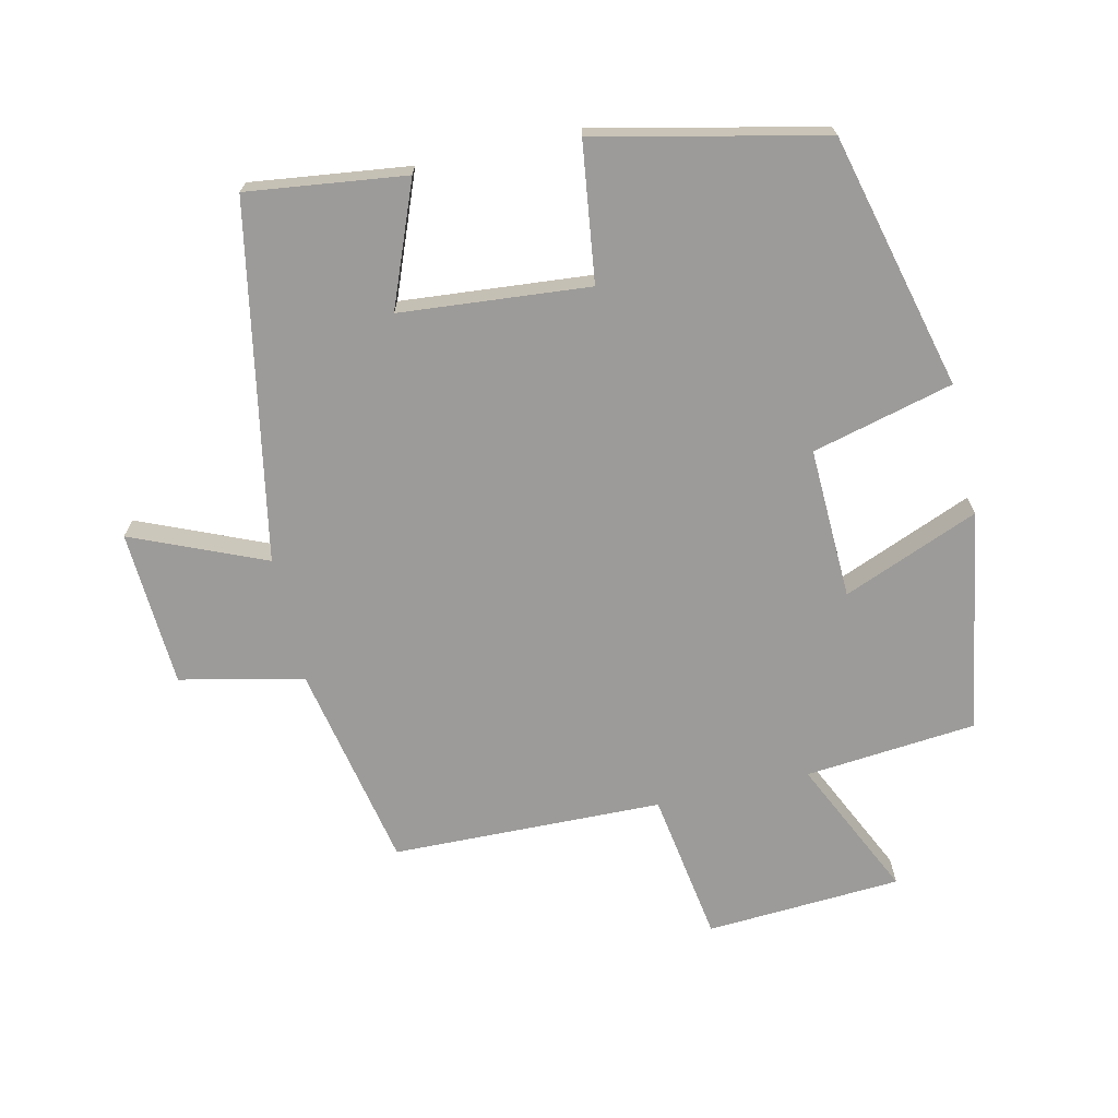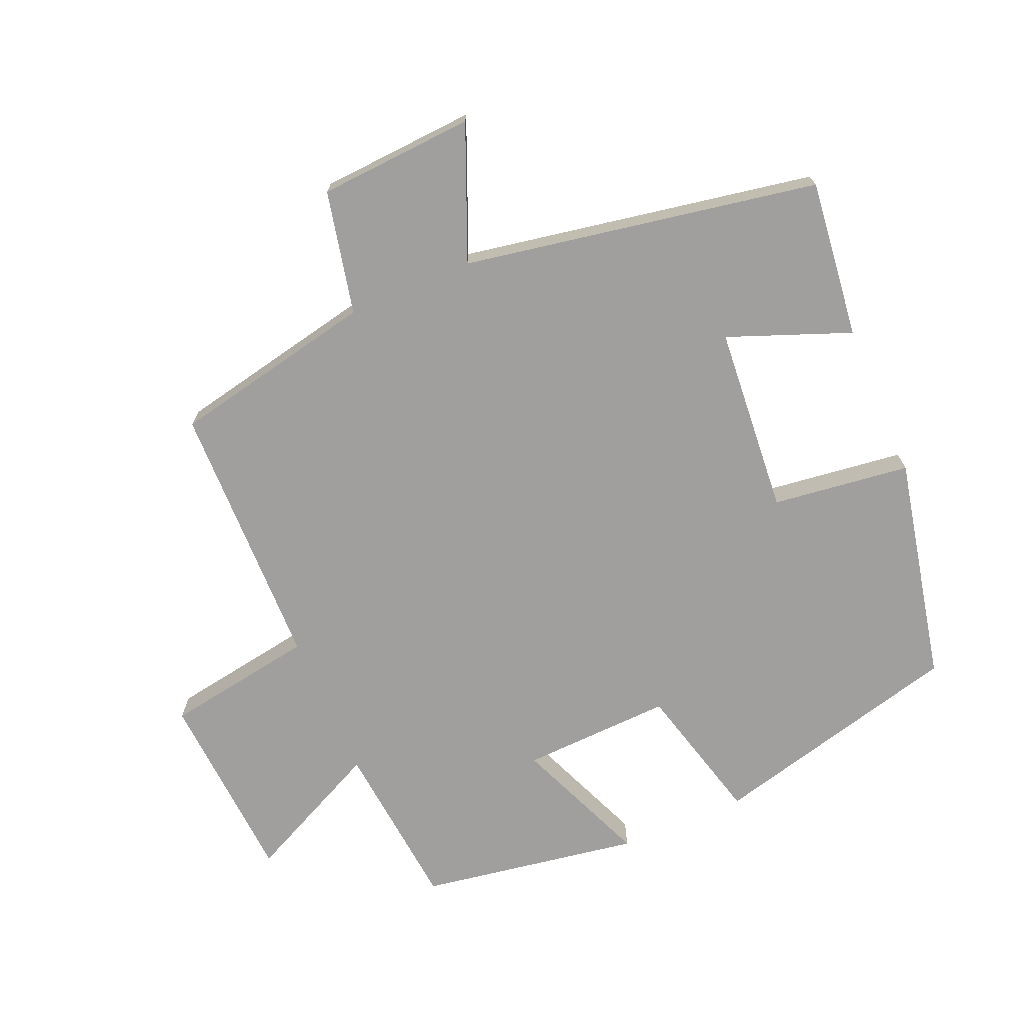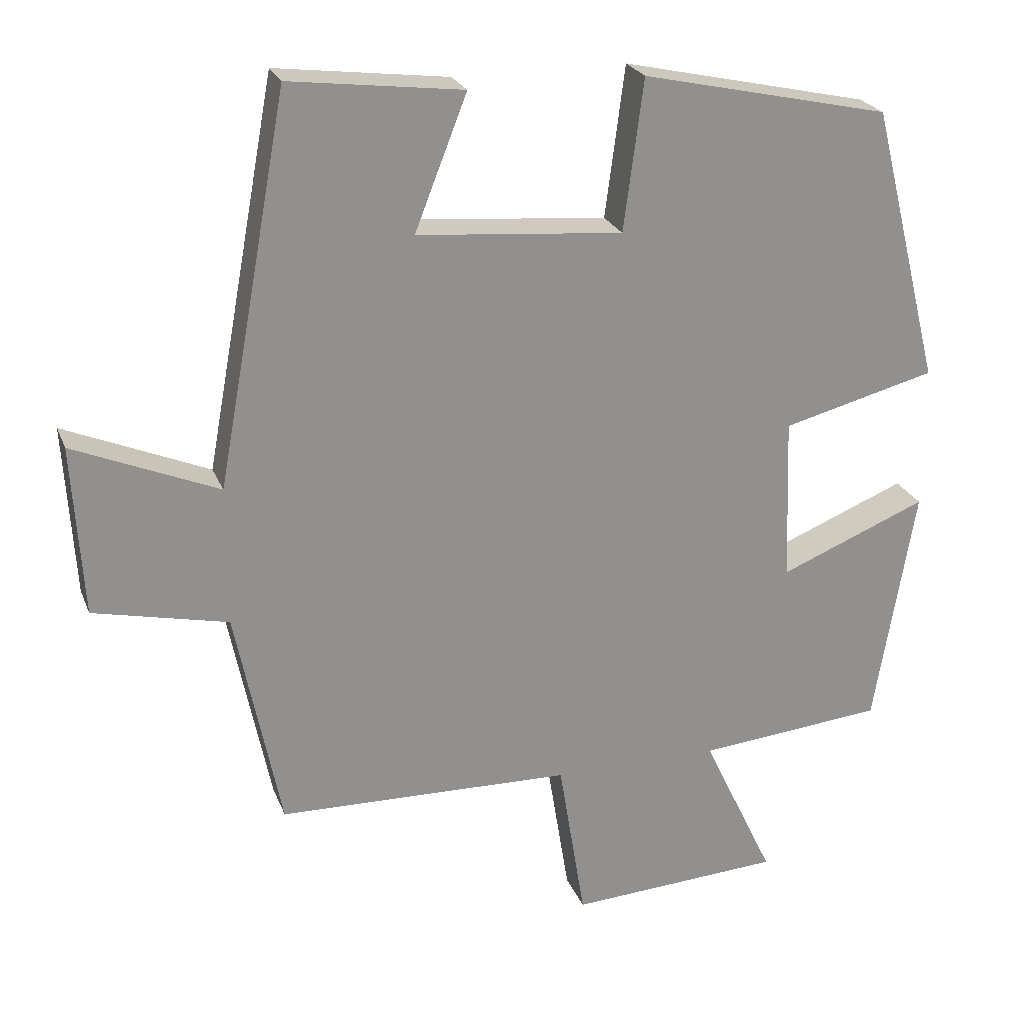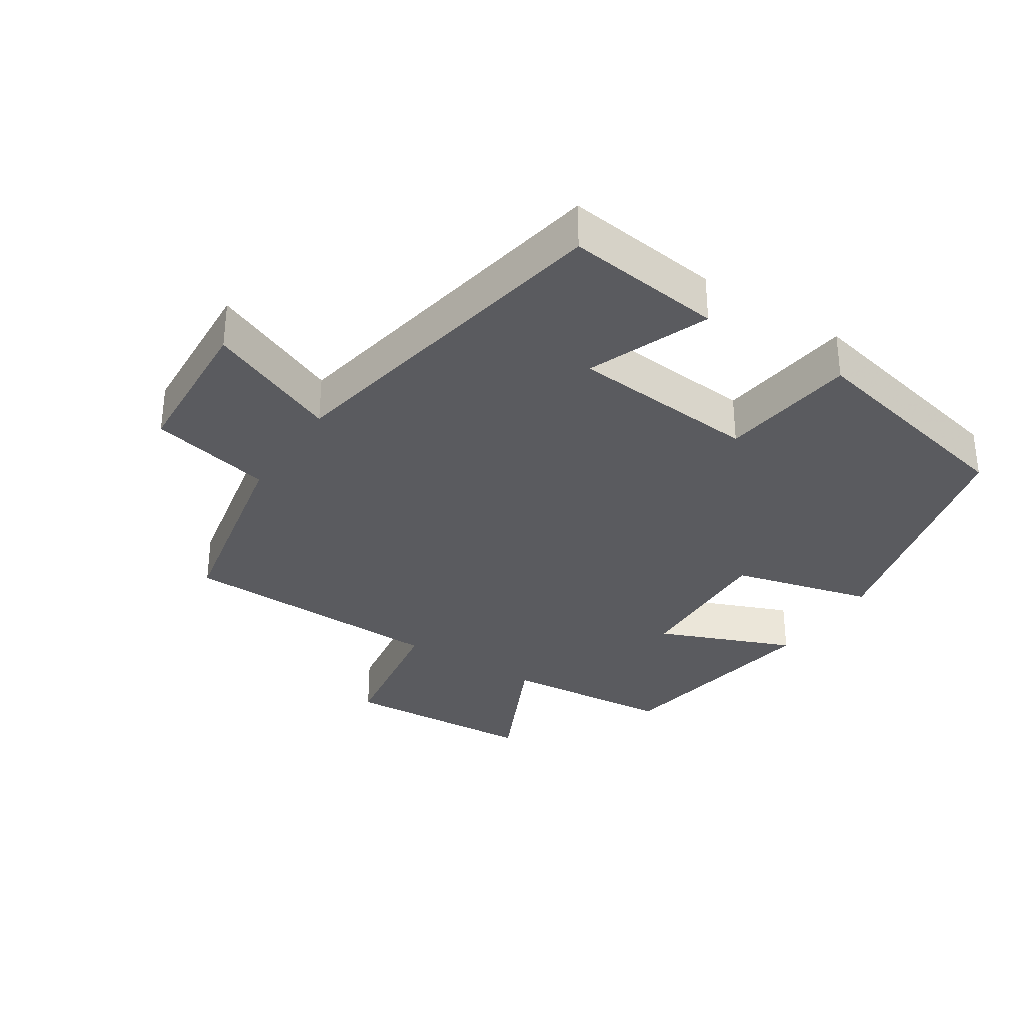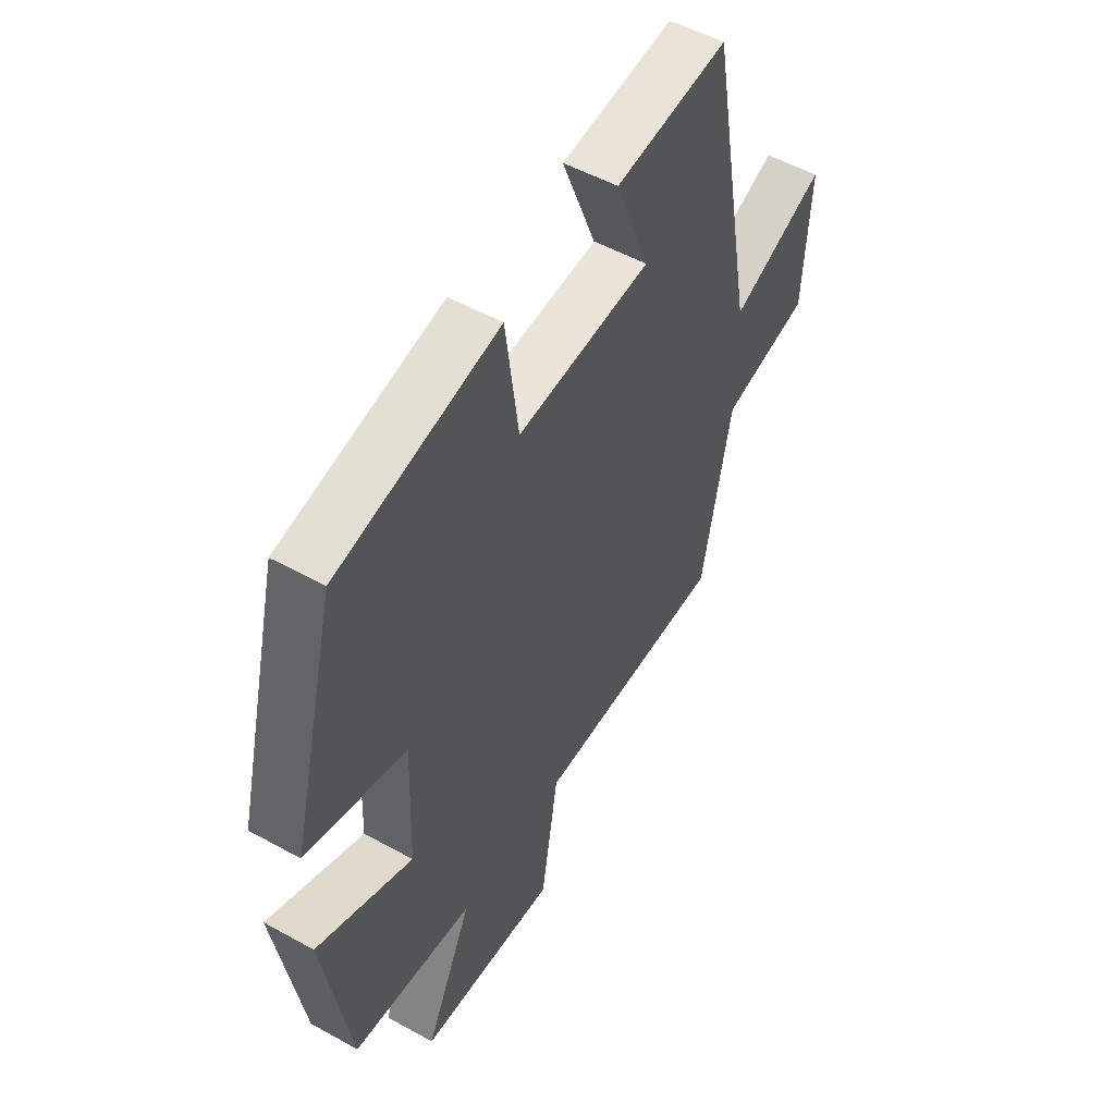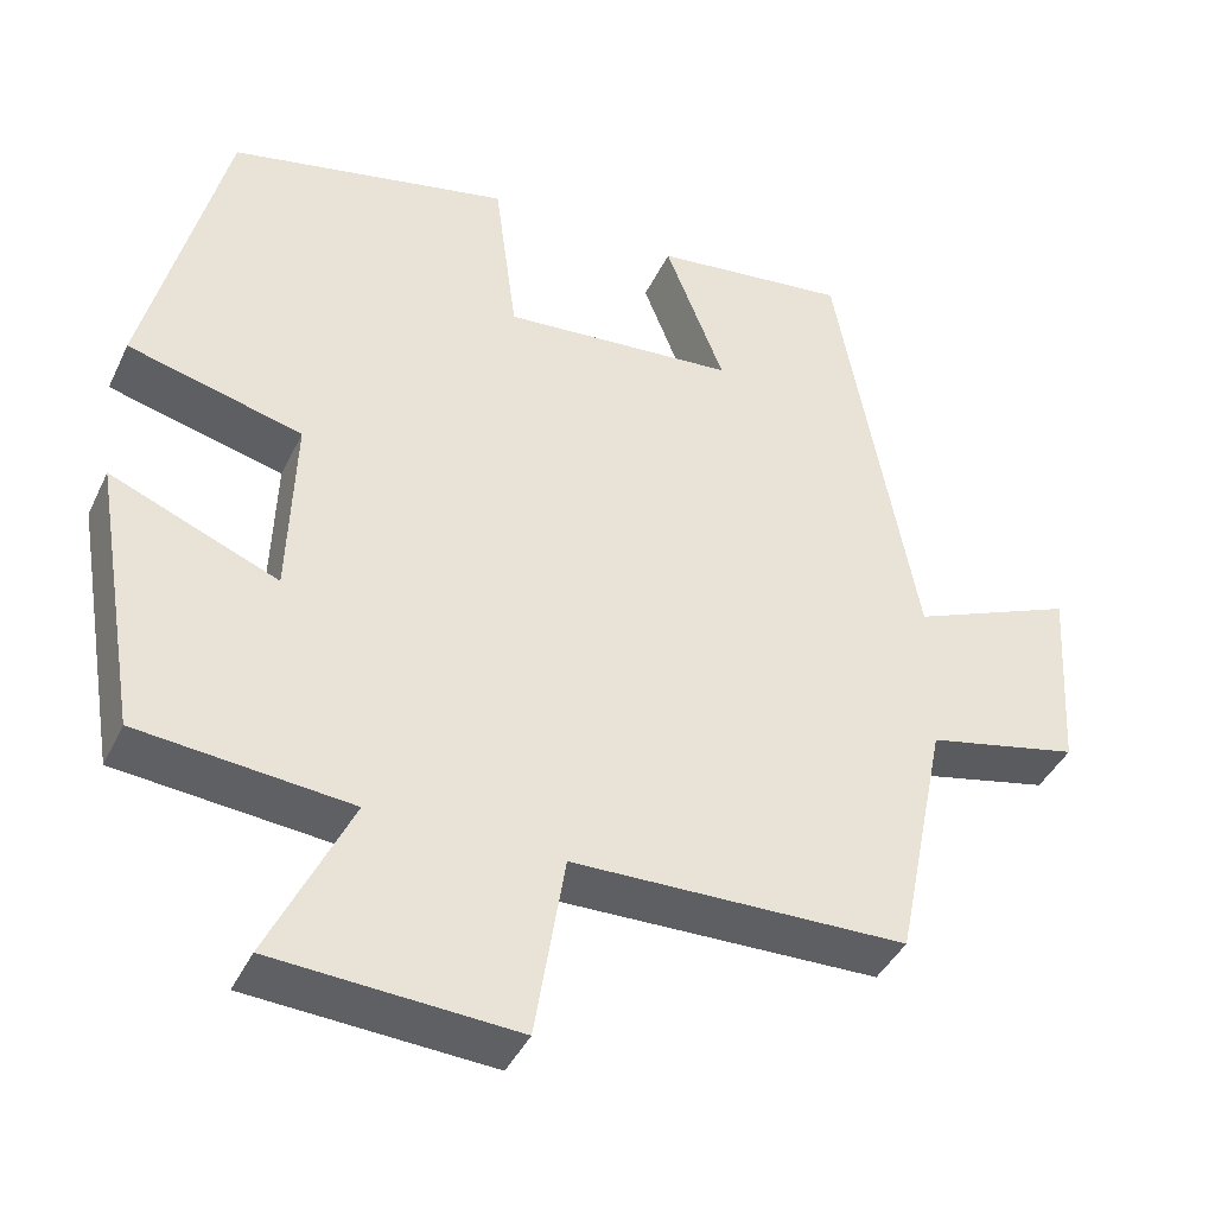
<metadata>
{"format":"obj","ext":"obj","renderer":"f3d","projection":"perspective","resolution":1024,"background":"white","views":[{"elev":-69.9,"azim":12.7,"up":"+Y"},{"elev":-71.3,"azim":-66.6,"up":"+Y"},{"elev":23.8,"azim":-17.9,"up":"+Z"},{"elev":-33.0,"azim":-33.1,"up":"+Y"},{"elev":51.7,"azim":121.0,"up":"+Z"},{"elev":-41.4,"azim":156.1,"up":"+Z"}]}
</metadata>
<code>
v 0.445 0.07 -0.476
v 0.191 0.07 -0.5
v 0.289 0.07 -0.706
v -0.001 0.07 -0.724
v -0.037 0.07 -0.5
v -0.438 0.07 -0.491
v -0.5 0.07 -0.187
v -0.683 0.07 -0.146
v -0.697 0.07 0.086
v -0.5 0.07 0.003
v -0.403 0.07 0.529
v -0.168 0.07 0.5
v -0.239 0.07 0.319
v 0.041 0.07 0.295
v 0.068 0.07 0.5
v 0.405 0.07 0.426
v 0.5 0.07 0.048
v 0.291 0.07 -0.006
v 0.299 0.07 -0.23
v 0.5 0.07 -0.148
v 0.445 0 -0.476
v 0.191 0 -0.5
v 0.289 0 -0.706
v -0.001 0 -0.724
v -0.037 0 -0.5
v -0.438 0 -0.491
v -0.5 0 -0.187
v -0.683 0 -0.146
v -0.697 0 0.086
v -0.5 0 0.003
v -0.403 0 0.529
v -0.168 0 0.5
v -0.239 0 0.319
v 0.041 0 0.295
v 0.068 0 0.5
v 0.405 0 0.426
v 0.5 0 0.048
v 0.291 0 -0.006
v 0.299 0 -0.23
v 0.5 0 -0.148
f 19 20 1 2
f 18 19 2
f 16 17 18
f 15 16 18
f 14 15 18
f 13 14 18 2
f 10 11 12 13
f 10 13 2 3
f 7 8 9 10
f 5 6 7 10
f 5 10 3
f 3 4 5
f 22 21 40 39
f 22 39 38
f 38 37 36
f 38 36 35
f 38 35 34
f 22 38 34 33
f 33 32 31 30
f 23 22 33 30
f 30 29 28 27
f 30 27 26 25
f 23 30 25
f 25 24 23
f 1 21 22 2
f 2 22 23 3
f 3 23 24 4
f 4 24 25 5
f 5 25 26 6
f 6 26 27 7
f 7 27 28 8
f 8 28 29 9
f 9 29 30 10
f 10 30 31 11
f 11 31 32 12
f 12 32 33 13
f 13 33 34 14
f 14 34 35 15
f 15 35 36 16
f 16 36 37 17
f 17 37 38 18
f 18 38 39 19
f 19 39 40 20
f 20 40 21 1

</code>
